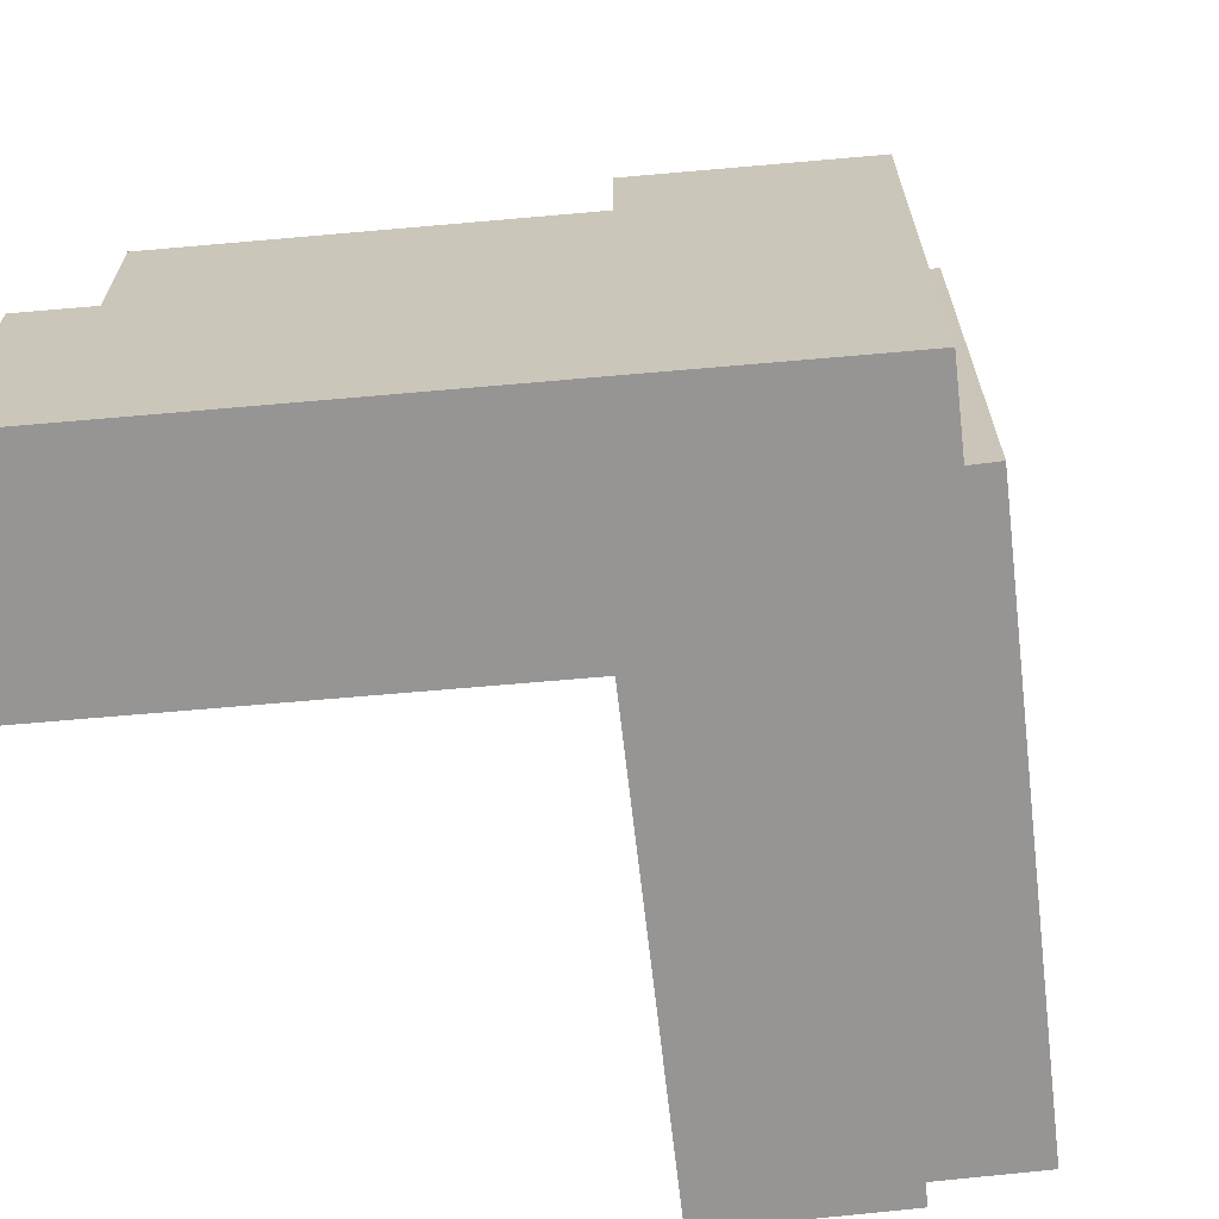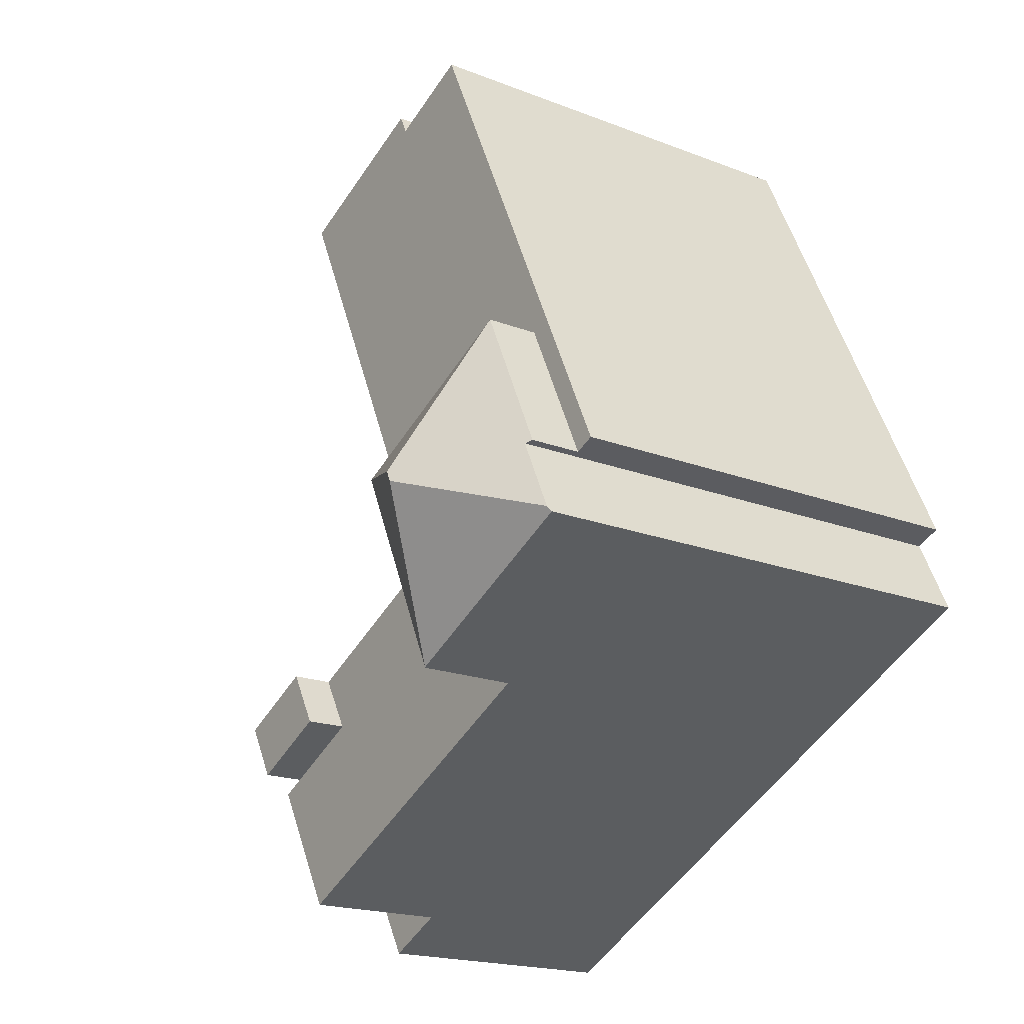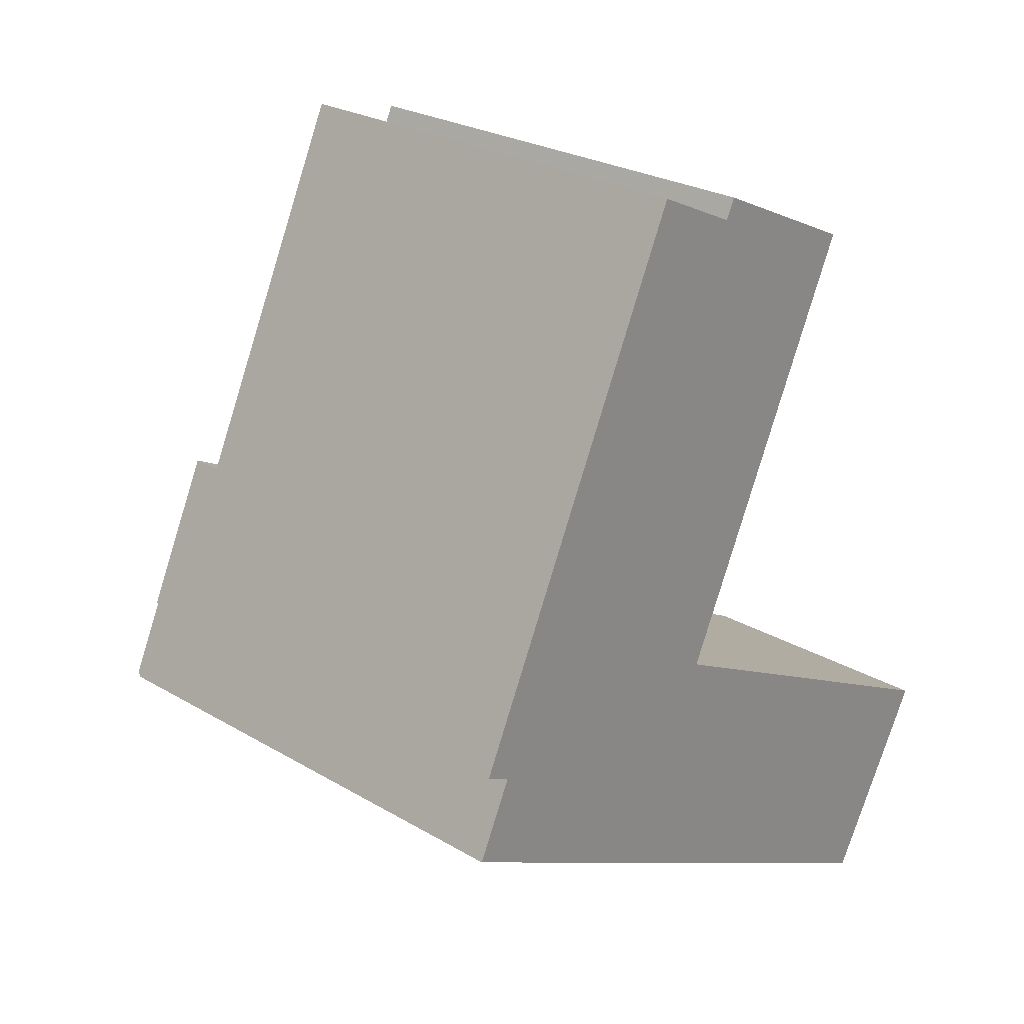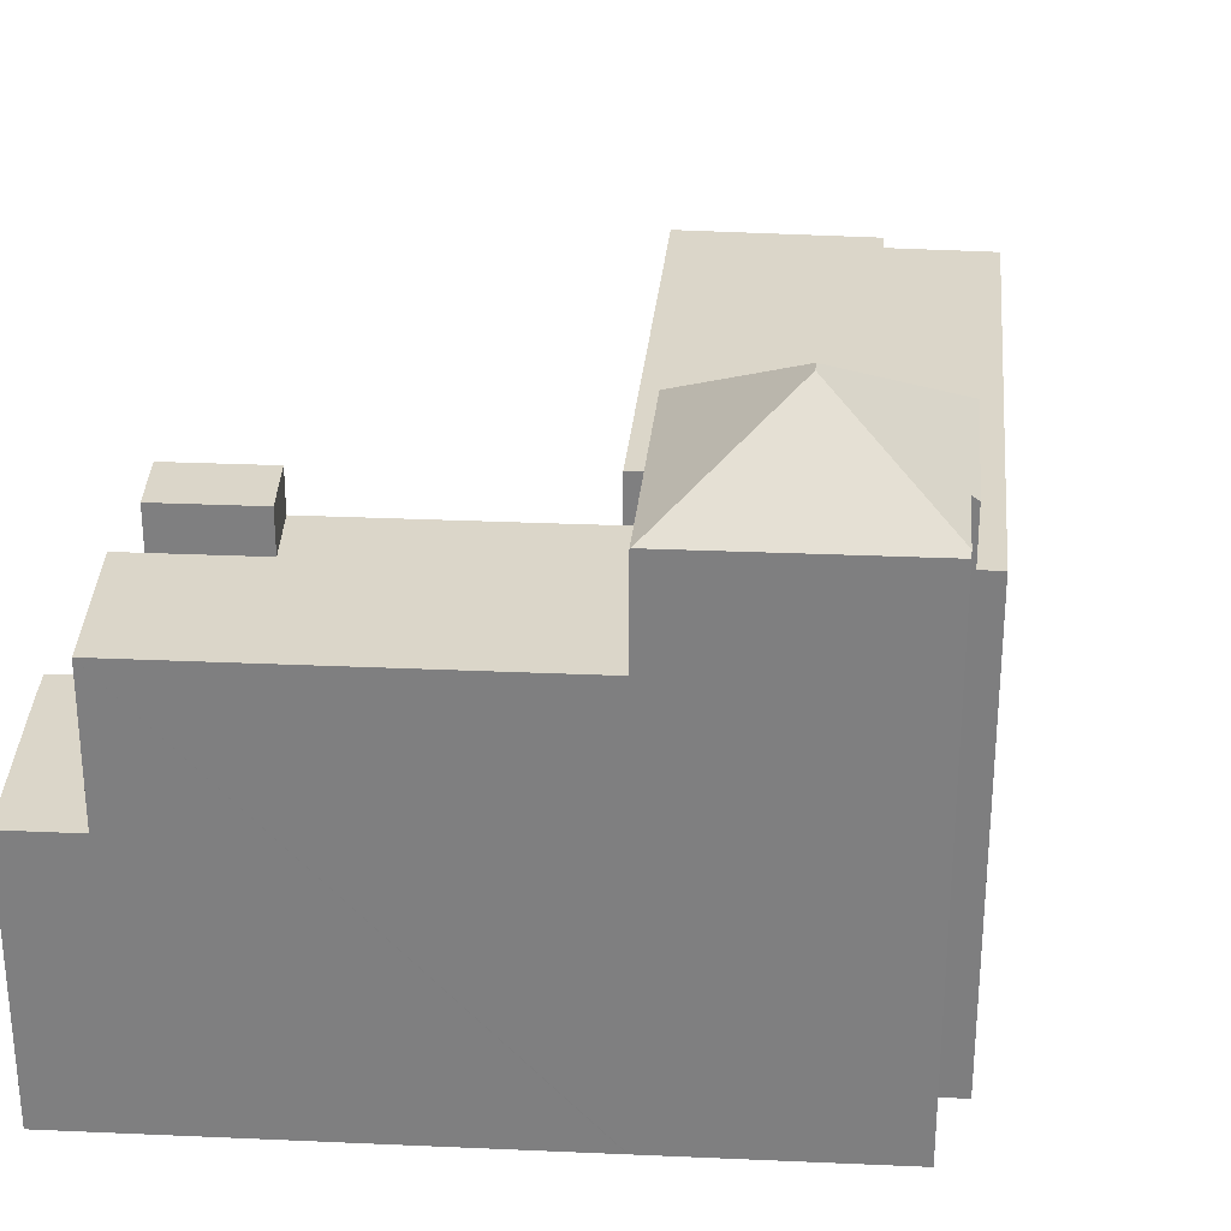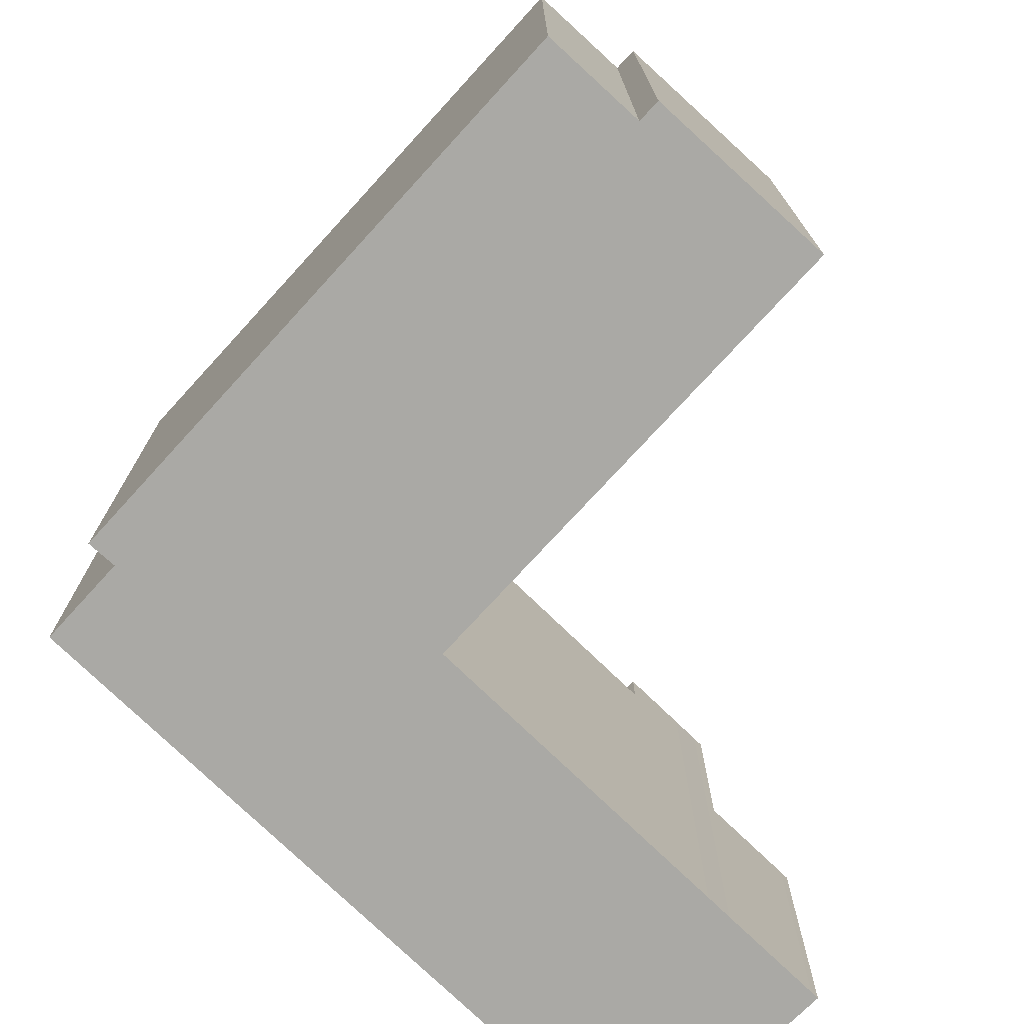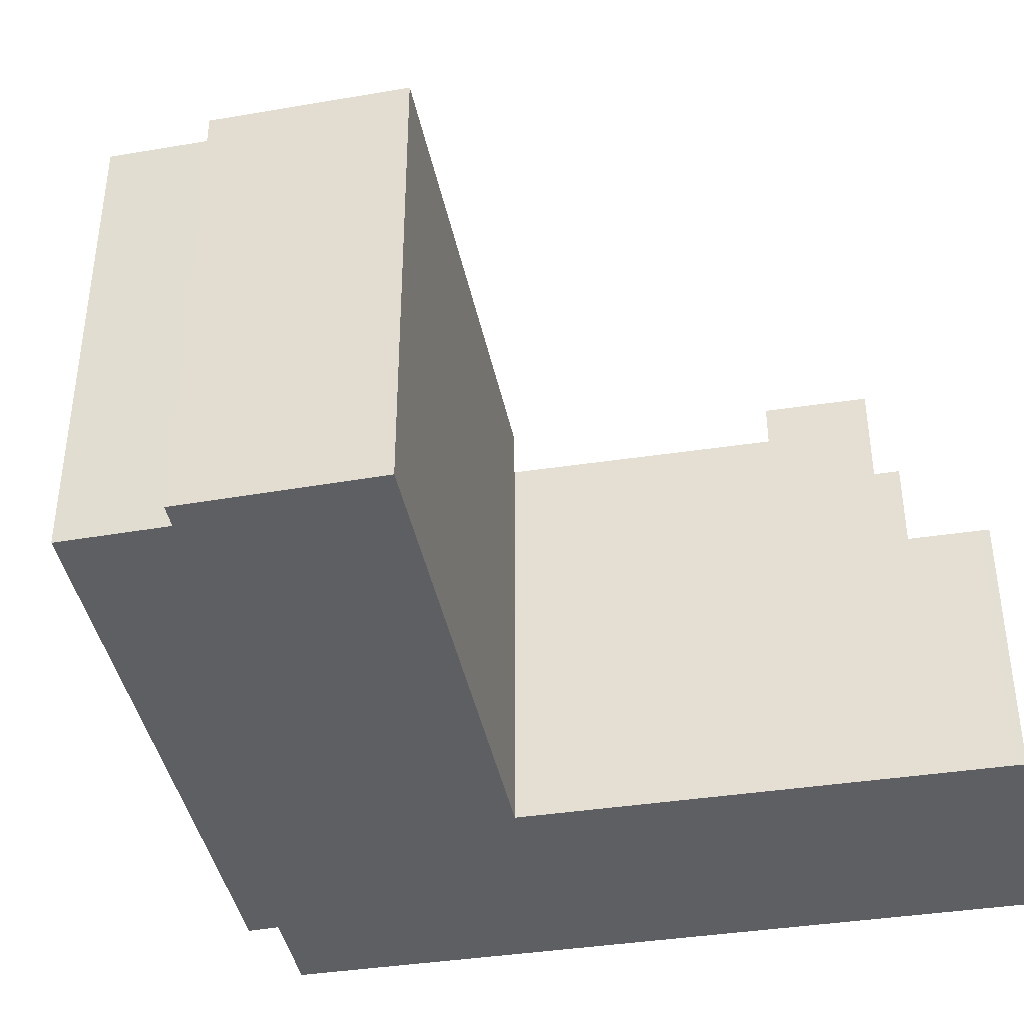
<metadata>
{"format":"obj","ext":"obj","renderer":"f3d","projection":"perspective","resolution":1024,"background":"white","views":[{"elev":-67.6,"azim":-148.3,"up":"+Y"},{"elev":-19.1,"azim":-126.2,"up":"+Z"},{"elev":25.7,"azim":-46.8,"up":"+Z"},{"elev":29.7,"azim":-149.6,"up":"+Y"},{"elev":-75.4,"azim":-17.4,"up":"+Y"},{"elev":-42.0,"azim":36.8,"up":"+Y"}]}
</metadata>
<code>
v  15.21 -2.172e-15 35.47
v  14.78 27.62 35.67
v  14.78 -2.184e-15 35.67
v  15.21 27.62 35.47
v  20.13 -2.031e-15 33.16
v  20.13 27.62 33.16
v  32.45 27.41 -1.728
v  35.76 27.41 -7.753
v  30.55 27.41 -5.139
v  35.78 27.41 -3.398
v  37.16 27.41 -4.092
v  37.66 27.41 -4.343
v  19 24.92 5.067
v  18.98 24.92 5.031
v  17.71 24.92 5.716
v  32.45 24.92 -1.728
v  30.55 24.92 -5.139
v  16.05 24.92 2.15
v  32.8 24.92 -16.47
v  12.19 24.92 -6.123
v  37.24 24.92 -8.499
v  35.76 24.92 -7.753
v  0.6 27.62 5.261
v  1.783 -2.89e-16 4.72
v  0.6 -3.221e-16 5.261
v  2.133 -2.792e-16 4.56
v  1.783 27.62 4.72
v  2.133 31.09 4.56
v  1.783 30.83 4.72
v  37.66 16.2 -4.343
v  35.76 16.2 -7.753
v  35.78 2.081e-16 -3.398
v  37.16 2.506e-16 -4.092
v  20.7 -2.103e-15 34.35
v  30.58 -1.821e-15 29.74
v  42 5.392e-16 -8.805
v  36.35 1.118e-15 -18.27
v  36.65 1.127e-15 -18.41
v  33.08 1.018e-15 -16.62
v  32.8 1.009e-15 -16.47
v  12.19 3.749e-16 -6.123
v  42.96 4.287e-16 -7.002
v  42.53 4.152e-16 -6.78
v  42.1 4.022e-16 -6.568
v  39.14 3.115e-16 -5.087
v  37.66 2.659e-16 -4.343
v  32.45 1.058e-16 -1.728
v  18.98 -3.081e-16 5.031
v  12.14 3.736e-16 -6.102
v  11.35 3.492e-16 -5.703
v  6.027 1.852e-16 -3.025
v  0 0 0
v  19 -3.103e-16 5.067
v  19.55 -3.822e-16 6.242
v  19.69 -4.006e-16 6.543
v  28.09 -1.497e-15 24.44
v  0.14 -1.831e-17 0.299
v  1.105 -1.446e-16 2.361
v  4.708 -8.616e-16 14.07
v  12.85 -1.931e-15 31.53
v  29.59 -1.692e-15 27.62
v  30.02 -1.747e-15 28.53
v  14.36 -2.129e-15 34.76
v  14.36 27.62 34.76
v  4.708 27.62 14.07
v  12.85 27.62 31.53
v  0 30.86 1.89e-15
v  1.105 31.09 2.361
v  0.14 31.09 0.299
v  5.872 27.62 13.49
v  18.4 27.62 7.193
v  19.69 27.62 6.543
v  28.09 27.62 24.44
v  29.59 27.62 27.62
v  20.7 27.62 34.35
v  30.58 27.62 29.74
v  30.02 27.62 28.53
v  19 27.62 5.067
v  17.71 27.62 5.716
v  19.55 27.62 6.242
v  8.864 35.65 3.328
v  6.027 30.87 -3.025
v  12.14 30.86 -6.102
v  11.35 30.86 -5.703
v  37.24 16.2 -8.499
v  32.8 16.2 -16.47
v  39.14 16.2 -5.087
v  42.1 16.2 -6.568
v  36.65 16.2 -18.41
v  42 16.2 -8.805
v  42.53 16.2 -6.78
v  42.96 16.2 -7.002
v  33.08 16.2 -16.62
v  36.35 16.2 -18.27
v  18.4 30.83 7.193
v  5.872 30.83 13.49
v  9.173 35.65 3.99
v  12.19 30.83 -6.123
v  16.05 30.83 2.15
v  17.71 30.83 5.716
g defaultobject
f 1 2 3
f 2 1 4
f 4 1 5
f 4 5 6
f 7 8 9
f 8 7 10
f 8 10 11
f 8 11 12
f 13 14 15
f 16 17 14
f 18 19 20
f 19 18 21
f 21 18 17
f 17 18 15
f 17 15 14
f 21 17 22
f 23 24 25
f 24 23 26
f 26 23 27
f 26 27 28
f 28 27 29
f 22 30 31
f 30 22 12
f 12 22 8
f 11 32 33
f 32 11 10
f 34 5 35
f 36 37 38
f 37 36 39
f 39 36 40
f 40 36 41
f 41 36 42
f 41 42 43
f 41 43 44
f 41 44 45
f 41 45 46
f 41 46 33
f 41 33 32
f 41 32 47
f 41 47 48
f 41 48 49
f 49 48 50
f 50 48 51
f 51 48 52
f 52 48 53
f 52 53 54
f 52 54 55
f 52 55 56
f 52 56 57
f 57 56 58
f 58 56 26
f 26 56 24
f 24 56 25
f 25 56 59
f 59 56 60
f 60 56 61
f 60 61 62
f 60 62 35
f 60 35 5
f 60 5 1
f 60 1 63
f 63 1 3
f 2 63 3
f 63 2 64
f 59 23 25
f 23 59 60
f 23 60 65
f 65 60 66
f 57 67 52
f 67 57 58
f 67 58 68
f 67 68 69
f 47 14 48
f 14 47 16
f 16 47 32
f 16 32 7
f 7 32 10
f 65 27 23
f 27 65 70
f 70 65 66
f 70 66 71
f 71 66 72
f 72 66 73
f 73 66 64
f 73 64 2
f 73 2 74
f 74 2 4
f 74 4 6
f 74 6 75
f 74 75 76
f 74 76 77
f 71 78 79
f 78 71 80
f 80 71 72
f 64 60 63
f 60 64 66
f 81 67 69
f 67 81 82
f 82 81 83
f 82 83 84
f 77 35 62
f 35 77 76
f 19 85 86
f 85 19 21
f 45 30 46
f 30 45 87
f 87 45 44
f 87 44 88
f 46 11 33
f 11 46 12
f 12 46 30
f 89 36 38
f 36 89 90
f 91 44 43
f 44 91 88
f 90 42 36
f 42 90 92
f 9 22 17
f 22 9 8
f 30 85 31
f 85 93 86
f 93 85 94
f 94 85 89
f 89 85 90
f 90 85 30
f 90 30 87
f 90 87 88
f 90 88 92
f 92 88 91
f 95 70 71
f 70 95 96
f 97 96 95
f 68 81 69
f 81 68 28
f 81 28 29
f 81 29 96
f 81 96 97
f 28 58 26
f 58 28 68
f 83 50 84
f 50 83 98
f 50 98 20
f 50 20 19
f 50 19 49
f 49 19 41
f 41 19 40
f 40 19 86
f 40 86 93
f 40 93 39
f 76 34 35
f 34 76 75
f 72 54 80
f 54 72 73
f 54 73 55
f 55 73 56
f 75 5 34
f 5 75 6
f 94 38 37
f 38 94 89
f 7 17 16
f 17 7 9
f 67 51 52
f 51 67 82
f 71 79 95
f 99 20 98
f 20 99 18
f 18 99 100
f 18 100 15
f 15 100 79
f 79 100 95
f 96 27 70
f 27 96 29
f 93 37 39
f 37 93 94
f 79 13 15
f 13 79 78
f 97 83 81
f 83 97 95
f 83 95 99
f 83 99 98
f 99 95 100
f 73 61 56
f 61 73 74
f 54 78 80
f 78 54 13
f 13 54 14
f 14 54 48
f 48 54 53
f 82 50 51
f 50 82 84
f 92 43 42
f 43 92 91
f 21 31 85
f 31 21 22
f 74 62 61
f 62 74 77

</code>
